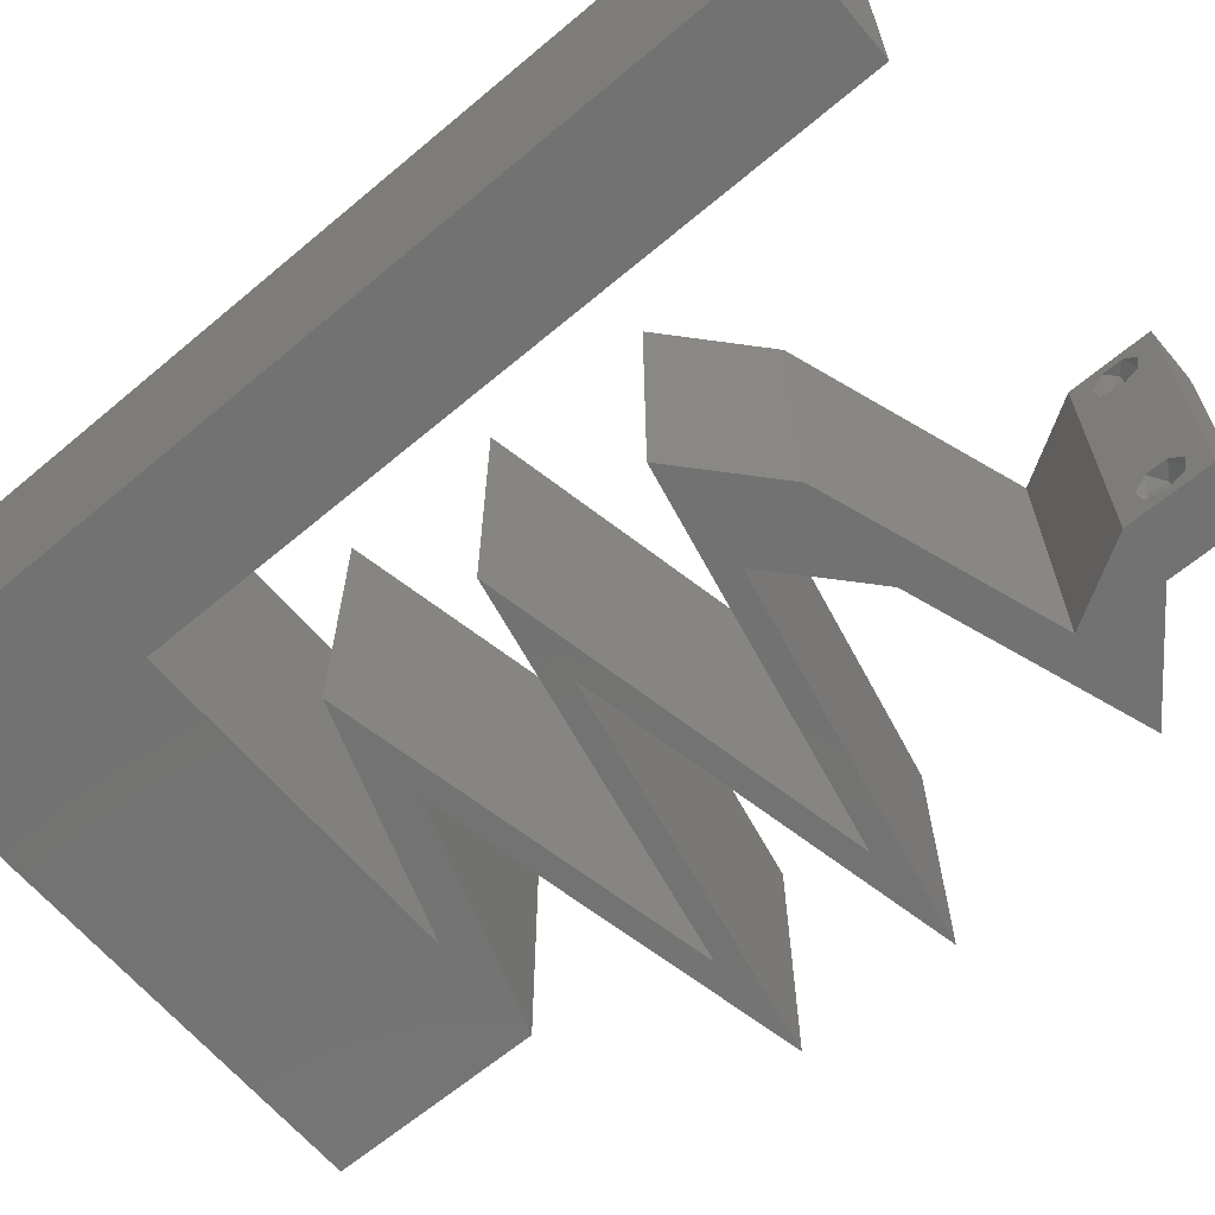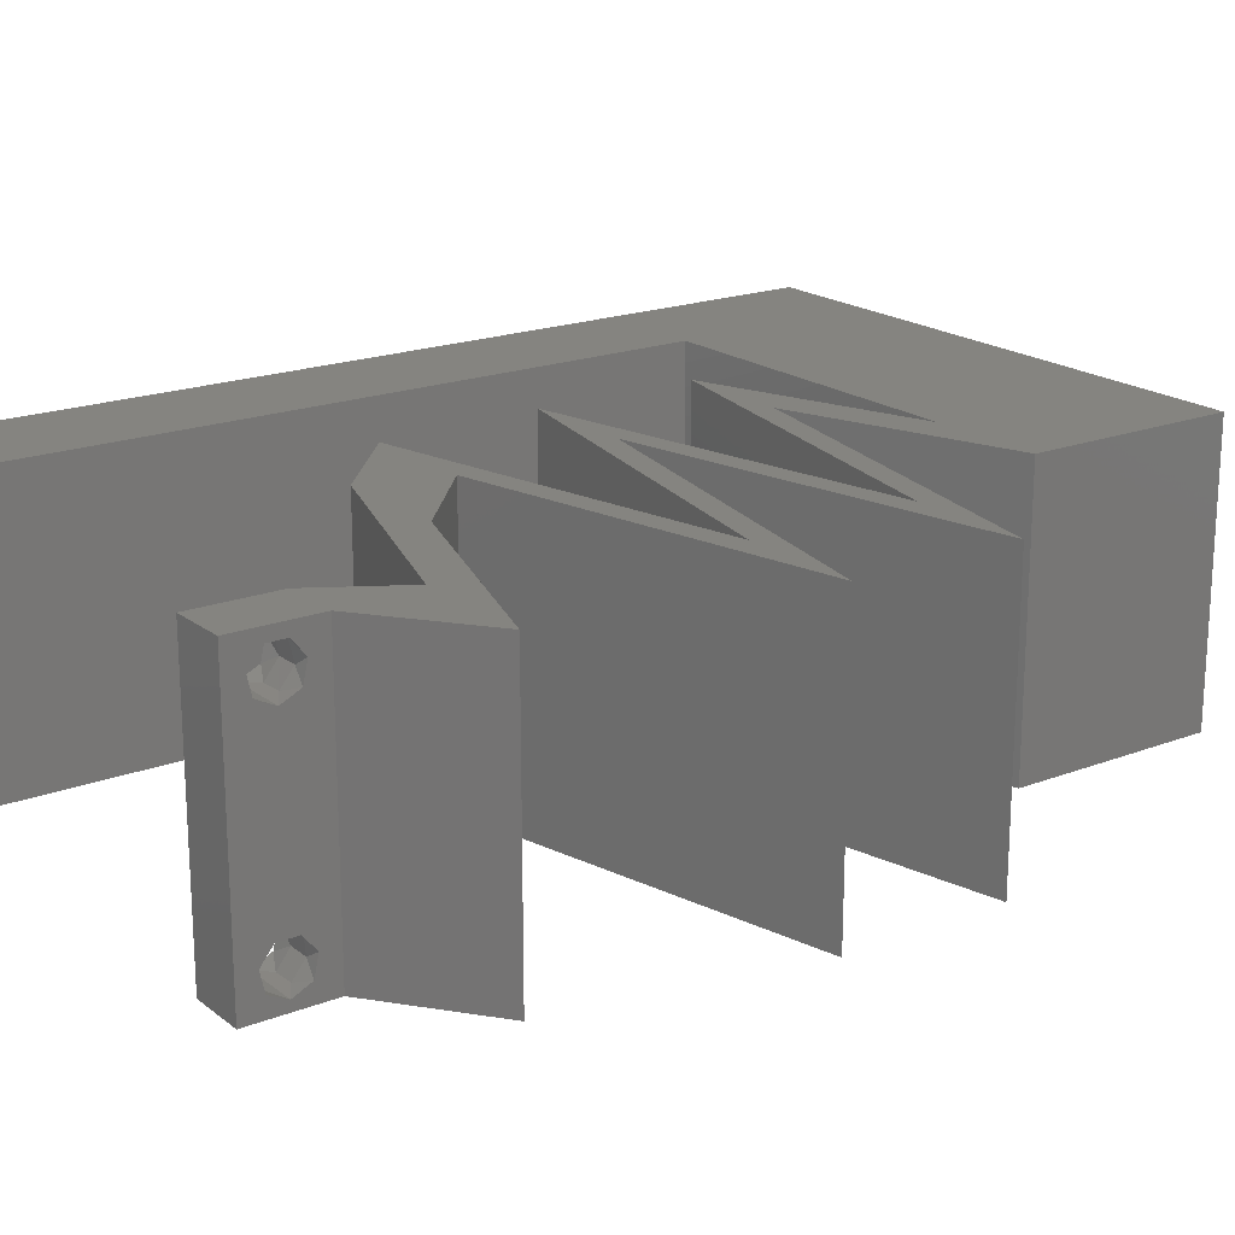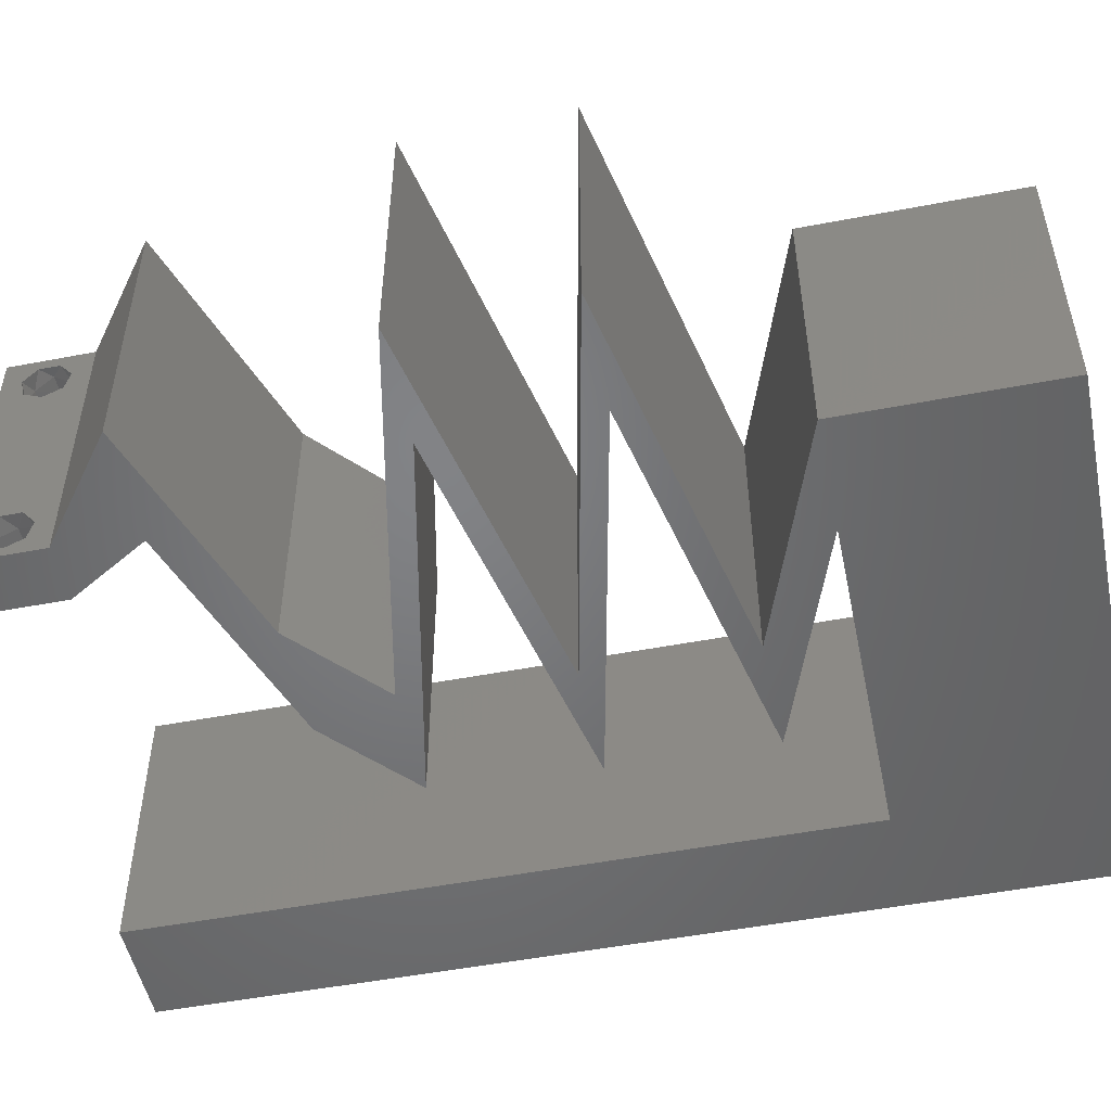
<metadata>
{"format":"stl","ext":"stl","renderer":"f3d","projection":"perspective","resolution":1024,"background":"white","views":[{"elev":-64.5,"azim":-49.8,"up":"+Z"},{"elev":19.3,"azim":54.1,"up":"+Z"},{"elev":-51.0,"azim":101.8,"up":"+Z"}]}
</metadata>
<code>
# stl→obj: 320 verts, 644 faces
v 0.04 0 0.01
v 0.04 -0.006 0.01
v 0.04 -0.003738 0.003932
v 0.04 -0.003 0.0159
v 0.04 -0.004657 0.002778
v 0.04 -0.006 0
v 0.04 -0.004329 0.00134
v 0.04 0 0
v 0.04 -0.001343 0.002778
v 0.04 -0.001671 0.00134
v 0.04 -0.003 0.0007
v 0.04 -0.003738 0.01913
v 0.04 -0.006 0.02
v 0.04 -0.004657 0.01798
v 0.04 -0.002262 0.01913
v 0.04 -0.001343 0.01798
v 0.04 0 0.02
v 0.04 -0.004329 0.01654
v 0.04 -0.001671 0.01654
v 0.04 -0.002262 0.003932
v 0.036 -0.006 0.01
v 0.036 0 0.01
v 0.036 -0.003738 0.003932
v 0.036 -0.003 0.0159
v 0.036 -0.004329 0.00134
v 0.036 -0.006 0
v 0.036 -0.004657 0.002778
v 0.036 -0.001343 0.002778
v 0.036 0 0
v 0.036 -0.001671 0.00134
v 0.036 -0.003 0.0007
v 0.036 0 0.02
v 0.036 -0.001343 0.01798
v 0.036 -0.002262 0.01913
v 0.036 -0.003738 0.01913
v 0.036 -0.004657 0.01798
v 0.036 -0.006 0.02
v 0.036 -0.004329 0.01654
v 0.036 -0.001671 0.01654
v 0.036 -0.002262 0.003932
v 0 -0.006 0.02
v 0.008 -0.006 0.02
v 0.004 -0.003 0.02
v 0.008 0 0.02
v 0 0 0.02
v 0.04 0.0525 0.02
v 0.04 0.06 0.02
v 0.03301 0.05194 0.02
v 0.032 0.045 0.02
v 0.04 0.045 0.02
v 0.004 0.005812 0.02
v 0.03 0.06 0.02
v 0 0.06 0.02
v 0 0.048 0.02
v 0.0064 0.05297 0.02
v 0.02 0.045 0.02
v 0.0257 0.05195 0.02
v 0.02 0.06 0.02
v 0.014 0.05183 0.02
v 0.008 0.045 0.02
v 0.008 0.01125 0.02
v 0 0.012 0.02
v 0.008 0.0225 0.02
v 0 0.024 0.02
v 0.004364 0.01702 0.02
v 0.01 0.06 0.02
v 0.038 -0.003 0.02
v 0.025 0.0375 0.02
v 0.033 0.0375 0.02
v 0.024 0.03938 0.02
v 0.043 0.03375 0.02
v 0.051 0.03375 0.02
v 0.042 0.03562 0.02
v 0.042 0.03187 0.02
v 0.016 0.02813 0.02
v 0.025 0.02625 0.02
v 0.024 0.02813 0.02
v 0.025 0.03 0.02
v 0.033 0.03 0.02
v 0.033 0.02625 0.02
v 0.043 0.0225 0.02
v 0.051 0.0225 0.02
v 0.042 0.02437 0.02
v 0.02548 0.01875 0.02
v 0.02472 0.01688 0.02
v 0.03348 0.01875 0.02
v 0.034 0.02438 0.02
v 0.04224 0.02063 0.02
v 0.03424 0.02063 0.02
v 0.034 0.03562 0.02
v 0.034 0.03188 0.02
v 0.032 0.04219 0.02
v 0.016 0.03938 0.02
v 0.024 0.04219 0.02
v 0.023 0.01125 0.02
v 0.031 0.01125 0.02
v 0.01672 0.01688 0.02
v 0.03119 0.008437 0.02
v 0.03919 0.008438 0.02
v 0.04737 0.005625 0.02
v 0.03937 0.005625 0.02
v 0 0.036 0.02
v 0.008 0.03375 0.02
v 0 -0.006 0.01
v 0 -0.003 0.015
v 0 0 0.01
v 0 -0.006 0
v 0 -0.003 0.005
v 0 0 0
v 0.004 -0.006 0.015
v 0.008 -0.006 0.01
v 0.004 -0.006 0.005
v 0.008 -0.006 0
v 0 0.009 0.0114
v 0 0.06 0
v 0 0.051 0.0086
v 0 0.06 0.01
v 0 0.048 0
v 0 0.0415 0.009767
v 0 0.03 0.01
v 0 0.036 0
v 0 0.0185 0.01023
v 0 0.024 0
v 0 0.012 0
v 0 0.005337 0.005128
v 0 0.05466 0.01487
v 0.004 -0.003 0
v 0.008 0 0
v 0.04 0.0525 0
v 0.03301 0.05194 0
v 0.04 0.06 0
v 0.032 0.045 0
v 0.04 0.045 0
v 0.004 0.005812 0
v 0.03 0.06 0
v 0.0064 0.05297 0
v 0.02 0.045 0
v 0.0257 0.05195 0
v 0.014 0.05183 0
v 0.02 0.06 0
v 0.008 0.045 0
v 0.008 0.01125 0
v 0.008 0.0225 0
v 0.004364 0.01702 0
v 0.01 0.06 0
v 0.038 -0.003 0
v 0.025 0.0375 0
v 0.024 0.03938 0
v 0.033 0.0375 0
v 0.051 0.03375 0
v 0.043 0.03375 0
v 0.042 0.03562 0
v 0.042 0.03187 0
v 0.025 0.02625 0
v 0.016 0.02813 0
v 0.024 0.02813 0
v 0.025 0.03 0
v 0.033 0.03 0
v 0.033 0.02625 0
v 0.043 0.0225 0
v 0.042 0.02437 0
v 0.051 0.0225 0
v 0.02548 0.01875 0
v 0.03348 0.01875 0
v 0.02472 0.01688 0
v 0.034 0.02438 0
v 0.04224 0.02063 0
v 0.03424 0.02063 0
v 0.034 0.03562 0
v 0.034 0.03188 0
v 0.032 0.04219 0
v 0.016 0.03938 0
v 0.024 0.04219 0
v 0.031 0.01125 0
v 0.023 0.01125 0
v 0.01672 0.01688 0
v 0.03119 0.008437 0
v 0.03919 0.008438 0
v 0.03937 0.005625 0
v 0.04737 0.005625 0
v 0.008 0.03375 0
v 0.008 0 0.01
v 0.008 -0.003 0.015
v 0.008 -0.003 0.005
v 0.015 0.06 0.01134
v 0.025 0.06 0.008977
v 0.006575 0.06 0.007337
v 0.03344 0.06 0.01273
v 0.04 0.06 0.01
v 0.03407 0.06 0.005945
v 0.005798 0.06 0.01422
v 0.04 0.05261 0.007675
v 0.04 0.045 0.01
v 0.04 0.05541 0.01462
v 0.04 0.05025 0.01466
v 0.03117 0.0419 0.007851
v 0.024 0.03938 0.01
v 0.03426 0.04298 0.01391
v 0.02907 0.04116 0.01432
v 0.0375 0.03656 0.01204
v 0.051 0.03375 0.01
v 0.04456 0.03509 0.01318
v 0.03044 0.03803 0.01318
v 0.0375 0.03656 0.004886
v 0.03025 0.03807 0.006374
v 0.04475 0.03505 0.006374
v 0.0375 0.03094 0.007962
v 0.03044 0.02947 0.006819
v 0.024 0.02813 0.01
v 0.04456 0.03241 0.006819
v 0.04475 0.03245 0.01363
v 0.0375 0.03094 0.01511
v 0.03025 0.02943 0.01363
v 0.0375 0.02531 0.01204
v 0.03044 0.02678 0.01318
v 0.051 0.0225 0.01
v 0.04456 0.02384 0.01318
v 0.0375 0.02531 0.004886
v 0.03025 0.02682 0.006374
v 0.04475 0.0238 0.006374
v 0.03126 0.01827 0.01282
v 0.02472 0.01688 0.01
v 0.03765 0.01964 0.007239
v 0.04483 0.02118 0.006263
v 0.04424 0.02105 0.01313
v 0.03037 0.01808 0.006012
v 0.03786 0.01969 0.0147
v 0.02786 0.01406 0.015
v 0.031 0.01125 0.01
v 0.02786 0.01406 0.005
v 0.03788 0.008885 0.007623
v 0.04737 0.005625 0.01
v 0.04177 0.00755 0.01362
v 0.04313 0.007082 0.005013
v 0.03622 0.009455 0.01429
v 0.04369 0.002812 0.015
v 0.04369 0.002812 0.005
v 0.03769 0.002812 0.015
v 0.03937 0.005625 0.01
v 0.03769 0.002812 0.005
v 0.03249 0.00799 0.007623
v 0.023 0.01125 0.01
v 0.0286 0.009325 0.01362
v 0.02724 0.009793 0.005013
v 0.03415 0.00742 0.01429
v 0.01986 0.01406 0.015
v 0.01672 0.01688 0.01
v 0.01986 0.01406 0.005
v 0.02326 0.01827 0.01282
v 0.02965 0.01964 0.007239
v 0.03683 0.02118 0.006263
v 0.043 0.0225 0.01
v 0.03624 0.02105 0.01313
v 0.02237 0.01808 0.006012
v 0.02986 0.01969 0.0147
v 0.0295 0.02531 0.007962
v 0.02244 0.02678 0.006819
v 0.016 0.02813 0.01
v 0.03656 0.02384 0.006819
v 0.03675 0.0238 0.01363
v 0.0295 0.02531 0.01511
v 0.02225 0.02682 0.01363
v 0.0295 0.03094 0.007962
v 0.03656 0.03241 0.006819
v 0.043 0.03375 0.01
v 0.02244 0.02947 0.006819
v 0.02225 0.02943 0.01363
v 0.0295 0.03094 0.01511
v 0.03675 0.03245 0.01363
v 0.0295 0.03656 0.01204
v 0.016 0.03938 0.01
v 0.02244 0.03803 0.01318
v 0.03656 0.03509 0.01318
v 0.0295 0.03656 0.004886
v 0.03675 0.03505 0.006374
v 0.02225 0.03807 0.006374
v 0.02483 0.04248 0.007851
v 0.032 0.045 0.01
v 0.02174 0.04139 0.01391
v 0.02693 0.04322 0.01432
v 0.02254 0.045 0.01085
v 0.01506 0.045 0.007015
v 0.0148 0.045 0.0136
v 0.008 0.045 0.01
v 0.008 0.02917 0.009603
v 0.008 0.01565 0.01042
v 0.008 0.007047 0.007402
v 0.008 0.03793 0.0126
v 0.008 0.005828 0.01463
v 0.008 0.03916 0.005375
v 0.03873 -0.003738 0.01607
v 0.03727 -0.002262 0.01607
v 0.03726 -0.003758 0.01608
v 0.03871 -0.002229 0.01608
v 0.03727 -0.004657 0.01722
v 0.03873 -0.004329 0.01866
v 0.03875 -0.004657 0.01722
v 0.03725 -0.004329 0.01866
v 0.03727 -0.001671 0.01866
v 0.03873 -0.001343 0.01722
v 0.03875 -0.001671 0.01866
v 0.03725 -0.001343 0.01722
v 0.03798 -0.002989 0.0193
v 0.03685 -0.003 0.0193
v 0.03914 -0.003005 0.0193
v 0.03727 -0.002262 0.0008684
v 0.03873 -0.003738 0.0008684
v 0.03726 -0.003758 0.0008785
v 0.03874 -0.002242 0.0008785
v 0.03727 -0.004657 0.002022
v 0.03873 -0.004329 0.00346
v 0.03875 -0.004657 0.002022
v 0.03727 -0.003 0.0041
v 0.03875 -0.003 0.0041
v 0.03725 -0.004329 0.00346
v 0.03873 -0.001343 0.002022
v 0.03725 -0.001343 0.002022
v 0.03798 -0.001664 0.003451
v 0.03913 -0.001674 0.003464
v 0.03684 -0.001671 0.00346
f 1 2 3
f 1 4 2
f 5 6 7
f 8 9 10
f 11 8 10
f 7 6 11
f 12 13 14
f 15 16 17
f 12 17 13
f 15 17 12
f 14 13 18
f 6 8 11
f 5 2 6
f 17 19 1
f 16 19 17
f 13 2 18
f 1 9 8
f 1 19 4
f 2 4 18
f 20 1 3
f 20 9 1
f 3 2 5
f 21 22 23
f 24 22 21
f 25 26 27
f 28 29 30
f 30 29 31
f 31 26 25
f 32 33 34
f 35 36 37
f 37 32 35
f 37 36 38
f 35 32 34
f 32 39 33
f 29 26 31
f 28 22 29
f 37 38 21
f 22 39 32
f 26 21 27
f 21 38 24
f 24 39 22
f 27 21 23
f 23 22 40
f 40 22 28
f 41 42 43
f 44 45 43
f 46 47 48
f 49 50 48
f 45 44 51
f 47 52 48
f 53 54 55
f 56 49 57
f 50 46 48
f 57 58 59
f 60 56 59
f 61 62 51
f 52 58 57
f 63 64 65
f 66 53 55
f 58 66 59
f 56 57 59
f 57 49 48
f 37 13 67
f 54 60 55
f 42 44 43
f 45 41 43
f 62 61 65
f 17 32 67
f 60 59 55
f 52 57 48
f 59 66 55
f 62 45 51
f 68 69 70
f 71 72 73
f 72 71 74
f 75 76 77
f 78 75 77
f 78 77 79
f 76 80 77
f 81 82 83
f 84 85 86
f 13 17 67
f 32 37 67
f 83 87 81
f 88 81 89
f 73 90 71
f 74 71 91
f 44 61 51
f 64 62 65
f 69 90 73
f 68 90 69
f 74 91 79
f 91 78 79
f 80 87 83
f 76 87 80
f 88 89 86
f 89 84 86
f 61 63 65
f 50 49 92
f 93 68 70
f 70 94 93
f 94 70 92
f 82 81 88
f 85 95 96
f 97 95 85
f 84 97 85
f 95 98 96
f 98 99 96
f 100 101 17
f 99 101 100
f 17 101 32
f 98 101 99
f 49 94 92
f 60 54 102
f 103 60 102
f 103 102 64
f 63 103 64
f 104 105 106
f 45 105 41
f 107 108 109
f 106 108 104
f 41 105 104
f 106 105 45
f 104 108 107
f 109 108 106
f 42 110 111
f 104 110 41
f 107 112 104
f 111 112 113
f 41 110 42
f 111 110 104
f 113 112 107
f 104 112 111
f 45 114 106
f 115 116 117
f 118 116 115
f 62 114 45
f 119 120 102
f 121 120 119
f 121 119 118
f 102 120 64
f 64 120 122
f 123 120 121
f 64 122 62
f 54 119 102
f 124 122 123
f 122 120 123
f 109 125 124
f 53 126 54
f 54 116 119
f 124 114 122
f 124 125 114
f 54 126 116
f 122 114 62
f 119 116 118
f 117 126 53
f 106 125 109
f 114 125 106
f 116 126 117
f 107 127 113
f 128 127 109
f 129 130 131
f 132 130 133
f 109 134 128
f 131 130 135
f 115 136 118
f 137 138 132
f 133 130 129
f 138 139 140
f 141 139 137
f 142 134 124
f 135 138 140
f 143 144 123
f 145 136 115
f 140 139 145
f 137 139 138
f 138 130 132
f 26 146 6
f 118 136 141
f 113 127 128
f 109 127 107
f 124 144 142
f 8 146 29
f 141 136 139
f 135 130 138
f 139 136 145
f 124 134 109
f 147 148 149
f 150 151 152
f 153 151 150
f 154 155 156
f 156 155 157
f 157 158 156
f 154 156 159
f 160 161 162
f 163 164 165
f 6 146 8
f 29 146 26
f 161 160 166
f 167 168 160
f 152 151 169
f 153 170 151
f 128 134 142
f 123 144 124
f 149 152 169
f 147 149 169
f 153 158 170
f 170 158 157
f 159 161 166
f 154 159 166
f 167 164 168
f 168 164 163
f 142 144 143
f 171 132 133
f 147 172 148
f 148 172 173
f 173 171 148
f 162 167 160
f 174 175 165
f 175 176 165
f 165 176 163
f 177 175 174
f 177 174 178
f 8 179 180
f 180 179 178
f 29 179 8
f 178 179 177
f 173 132 171
f 141 121 118
f 181 121 141
f 123 121 181
f 143 123 181
f 182 183 111
f 42 183 44
f 128 184 113
f 111 184 182
f 44 183 182
f 111 183 42
f 113 184 111
f 182 184 128
f 145 185 140
f 52 186 58
f 185 186 140
f 58 186 185
f 145 187 185
f 52 188 186
f 140 186 135
f 58 185 66
f 115 187 145
f 117 187 115
f 47 188 52
f 189 188 47
f 186 190 135
f 185 191 66
f 188 190 186
f 187 191 185
f 135 190 131
f 131 190 189
f 53 191 117
f 66 191 53
f 117 191 187
f 189 190 188
f 131 192 129
f 129 192 133
f 189 192 131
f 133 192 193
f 47 194 189
f 193 195 50
f 46 194 47
f 50 195 46
f 192 194 195
f 195 194 46
f 193 192 195
f 189 194 192
f 193 196 133
f 171 196 148
f 148 196 197
f 50 198 193
f 197 199 70
f 92 198 50
f 193 198 196
f 70 199 92
f 197 196 199
f 196 198 199
f 199 198 92
f 133 196 171
f 73 200 69
f 201 202 72
f 70 203 197
f 69 203 70
f 72 202 73
f 204 205 200
f 200 206 204
f 150 206 201
f 197 205 148
f 200 205 203
f 202 206 200
f 152 206 150
f 148 205 149
f 73 202 200
f 200 203 69
f 149 204 152
f 149 205 204
f 204 206 152
f 203 205 197
f 201 206 202
f 153 207 158
f 156 208 209
f 201 210 150
f 150 210 153
f 158 208 156
f 207 211 212
f 212 213 207
f 209 213 77
f 72 211 201
f 210 211 207
f 207 213 208
f 77 213 79
f 74 211 72
f 207 208 158
f 153 210 207
f 79 212 74
f 212 211 74
f 79 213 212
f 201 211 210
f 208 213 209
f 83 214 80
f 77 215 209
f 216 217 82
f 80 215 77
f 82 217 83
f 218 219 214
f 214 220 218
f 162 220 216
f 209 219 156
f 214 219 215
f 217 220 214
f 156 219 159
f 161 220 162
f 83 217 214
f 214 215 80
f 159 218 161
f 159 219 218
f 218 220 161
f 215 219 209
f 216 220 217
f 85 221 86
f 222 221 85
f 167 223 164
f 216 224 162
f 82 225 216
f 162 224 167
f 88 225 82
f 223 226 164
f 165 226 222
f 86 227 88
f 221 226 223
f 86 221 227
f 223 225 227
f 167 224 223
f 164 226 165
f 223 224 225
f 227 221 223
f 227 225 88
f 225 224 216
f 222 226 221
f 85 228 222
f 229 228 96
f 174 230 229
f 222 230 165
f 96 228 85
f 222 228 229
f 165 230 174
f 229 230 222
f 174 231 178
f 229 231 174
f 232 233 100
f 180 234 232
f 96 235 229
f 100 233 99
f 233 234 231
f 178 234 180
f 99 235 96
f 232 234 233
f 235 233 231
f 235 231 229
f 231 234 178
f 99 233 235
f 100 236 232
f 1 236 17
f 8 237 1
f 232 237 180
f 232 236 1
f 180 237 8
f 1 237 232
f 17 236 100
f 2 13 37
f 21 2 37
f 26 6 2
f 26 2 21
f 101 238 32
f 22 238 239
f 29 240 179
f 239 240 22
f 32 238 22
f 239 238 101
f 22 240 29
f 179 240 239
f 179 241 177
f 239 241 179
f 242 243 95
f 175 244 242
f 101 245 239
f 95 243 98
f 243 244 241
f 177 244 175
f 98 245 101
f 242 244 243
f 245 243 241
f 245 241 239
f 241 244 177
f 98 243 245
f 95 246 242
f 247 246 97
f 242 248 175
f 176 248 247
f 97 246 95
f 242 246 247
f 175 248 176
f 247 248 242
f 84 249 97
f 97 249 247
f 163 250 168
f 160 251 252
f 252 253 81
f 168 251 160
f 81 253 89
f 163 254 250
f 247 254 176
f 89 255 84
f 250 254 249
f 255 249 84
f 255 253 250
f 250 251 168
f 176 254 163
f 253 251 250
f 250 249 255
f 89 253 255
f 252 251 253
f 249 254 247
f 166 256 154
f 155 257 258
f 252 259 160
f 160 259 166
f 154 257 155
f 256 260 261
f 261 262 256
f 258 262 75
f 81 260 252
f 259 260 256
f 256 262 257
f 75 262 76
f 87 260 81
f 166 259 256
f 256 257 154
f 76 261 87
f 261 260 87
f 76 262 261
f 252 260 259
f 257 262 258
f 157 263 170
f 151 264 265
f 258 266 155
f 170 264 151
f 155 266 157
f 263 267 268
f 268 269 263
f 265 269 71
f 75 267 258
f 266 267 263
f 263 269 264
f 71 269 91
f 78 267 75
f 263 264 170
f 157 266 263
f 91 268 78
f 268 267 78
f 91 269 268
f 258 267 266
f 264 269 265
f 68 270 90
f 271 272 93
f 71 273 265
f 90 273 71
f 93 272 68
f 274 275 270
f 270 276 274
f 172 276 271
f 265 275 151
f 270 275 273
f 272 276 270
f 151 275 169
f 147 276 172
f 68 272 270
f 270 273 90
f 169 274 147
f 169 275 274
f 274 276 147
f 273 275 265
f 271 276 272
f 271 277 172
f 173 277 132
f 132 277 278
f 93 279 271
f 278 280 49
f 94 279 93
f 271 279 277
f 49 280 94
f 278 277 280
f 277 279 280
f 280 279 94
f 172 277 173
f 278 281 132
f 132 281 137
f 49 281 278
f 56 281 49
f 137 282 141
f 60 283 56
f 141 282 284
f 281 282 137
f 284 283 60
f 283 281 56
f 283 282 281
f 284 282 283
f 63 285 103
f 143 286 142
f 128 287 182
f 60 288 284
f 286 285 63
f 143 285 286
f 142 287 128
f 103 288 60
f 286 289 287
f 285 290 288
f 61 286 63
f 181 285 143
f 61 289 286
f 181 290 285
f 141 290 181
f 44 289 61
f 285 288 103
f 286 287 142
f 182 289 44
f 284 290 141
f 288 290 284
f 287 289 182
f 4 24 291
f 24 4 292
f 291 24 293
f 292 4 294
f 295 296 297
f 296 295 298
f 299 300 301
f 300 299 302
f 291 295 297
f 303 296 298
f 295 291 293
f 300 302 294
f 302 292 294
f 303 298 304
f 296 303 305
f 299 301 303
f 12 14 296
f 34 33 299
f 38 36 295
f 296 14 297
f 295 36 298
f 19 16 300
f 299 33 302
f 14 18 297
f 16 15 301
f 36 35 298
f 300 16 301
f 33 39 302
f 18 4 291
f 18 291 297
f 39 24 292
f 299 303 304
f 39 292 302
f 38 295 293
f 303 301 305
f 34 299 304
f 12 296 305
f 301 15 305
f 298 35 304
f 19 300 294
f 15 12 305
f 35 34 304
f 4 19 294
f 24 38 293
f 31 11 306
f 11 31 307
f 307 31 308
f 306 11 309
f 310 311 312
f 311 313 314
f 311 310 315
f 313 311 315
f 306 316 317
f 307 310 312
f 313 318 314
f 316 306 309
f 310 307 308
f 314 318 319
f 318 313 320
f 317 316 318
f 3 5 311
f 10 9 316
f 25 27 310
f 23 40 313
f 3 311 314
f 311 5 312
f 23 313 315
f 310 27 315
f 28 30 317
f 5 7 312
f 20 3 314
f 27 23 315
f 30 31 306
f 7 11 307
f 30 306 317
f 7 307 312
f 317 318 320
f 318 316 319
f 25 310 308
f 10 316 309
f 316 9 319
f 313 40 320
f 28 317 320
f 20 314 319
f 9 20 319
f 40 28 320
f 11 10 309
f 31 25 308

</code>
